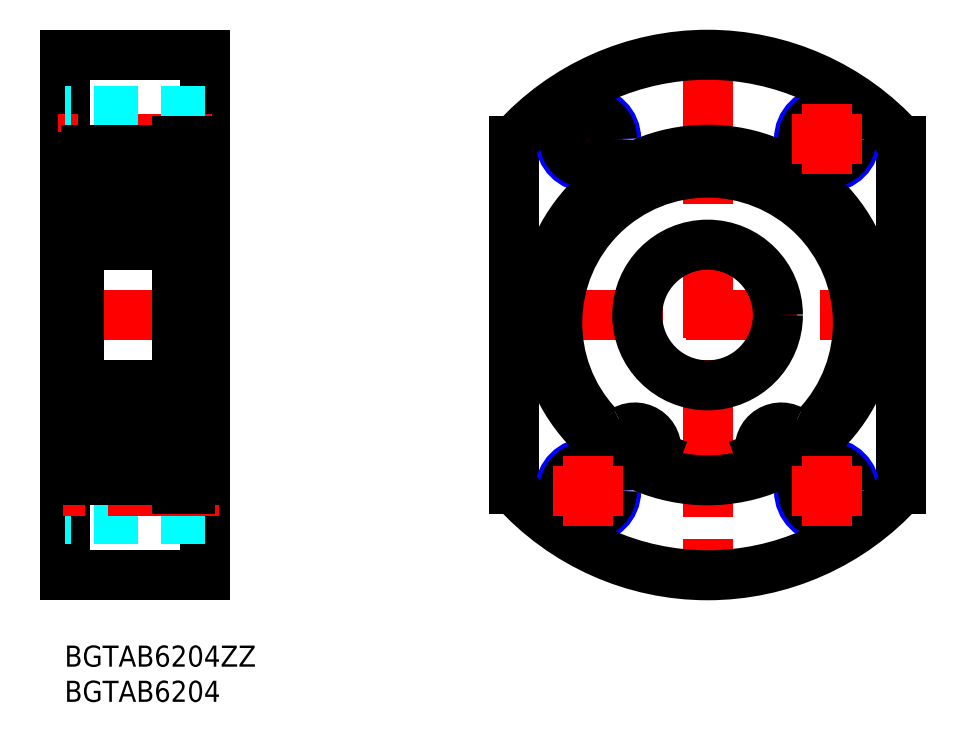
<metadata>
{"format":"dxf","ext":"dxf","renderer":"ezdxf+matplotlib","layout":"modelspace","background":"white","min_lineweight":24,"dpi":150}
</metadata>
<code>
0
SECTION
2
ENTITIES
0
INSERT
8
MSM_CONTINUOUS
2
*U4
10
0
20
0
30
0
0
INSERT
8
MSM_CONTINUOUS
2
*U5
10
0
20
0
30
0
0
LINE
8
MSM_CONTINUOUS
10
20
20
84
30
0
11
20
21
10
31
0
0
LINE
8
MSM_CONTINUOUS
10
1.42e-14
20
84
30
0
11
-1.847e-13
21
10
31
0
0
LINE
8
MSM_CENTER
10
21
20
47
30
0
11
-1
21
47
31
0
0
LINE
8
MSM_CENTER
10
21
20
72
30
0
11
-1
21
72
31
0
0
LINE
8
MSM_CONTINUOUS
10
2
20
67
30
0
11
1.279e-13
21
67
31
0
0
LINE
8
MSM_CENTER
10
91.42
20
85
30
0
11
91.42
21
9
31
0
0
LINE
8
MSM_CENTER
10
62.92
20
47
30
0
11
119.9
21
47
31
0
0
LINE
8
MSM_CENTER
10
74.42
20
77
30
0
11
74.42
21
67
31
0
0
LINE
8
MSM_CENTER
10
79.42
20
72
30
0
11
69.42
21
72
31
0
0
LINE
8
MSM_CONTINUOUS
10
1.42e-14
20
84
30
0
11
20
21
84
31
0
0
LINE
8
MSM_CONTINUOUS
10
63.92
20
71.75
30
0
11
63.92
21
22.25
31
0
0
LINE
8
MSM_CONTINUOUS
10
118.9
20
71.75
30
0
11
118.9
21
22.25
31
0
0
LINE
8
MSM_DASHED
10
20
20
68
30
0
11
-7.11e-14
21
68
31
0
0
LINE
8
MSM_DASHED
10
20
20
68.6
30
0
11
-7.11e-14
21
68.6
31
0
0
LINE
8
MSM_DASHED
10
20
20
75.4
30
0
11
1.42e-14
21
75.4
31
0
0
LINE
8
MSM_DASHED
10
20
20
76
30
0
11
1.42e-14
21
76
31
0
0
CIRCLE
8
MSM_NARROW
10
74.42
20
22
30
0
40
4
0
CIRCLE
8
MSM_CONTINUOUS
10
74.42
20
22
30
0
40
3.4
0
CIRCLE
8
MSM_NARROW
10
108.4
20
22
30
0
40
4
0
CIRCLE
8
MSM_CONTINUOUS
10
108.4
20
22
30
0
40
3.4
0
CIRCLE
8
MSM_NARROW
10
108.4
20
72
30
0
40
4
0
CIRCLE
8
MSM_CONTINUOUS
10
108.4
20
72
30
0
40
3.4
0
CIRCLE
8
MSM_NARROW
10
74.42
20
72
30
0
40
4
0
CIRCLE
8
MSM_CONTINUOUS
10
74.42
20
72
30
0
40
3.4
0
LINE
8
MSM_DASHED
10
20
20
18
30
0
11
1.42e-14
21
18
31
0
0
LINE
8
MSM_DASHED
10
20
20
18.6
30
0
11
1.42e-14
21
18.6
31
0
0
LINE
8
MSM_DASHED
10
20
20
25.4
30
0
11
-7.11e-14
21
25.4
31
0
0
LINE
8
MSM_DASHED
10
20
20
26
30
0
11
-7.11e-14
21
26
31
0
0
LINE
8
MSM_CONTINUOUS
10
1.42e-14
20
10
30
0
11
20
21
10
31
0
0
LINE
8
MSM_CONTINUOUS
10
2
20
27
30
0
11
1.279e-13
21
27
31
0
0
LINE
8
MSM_CENTER
10
22
20
22
30
0
11
-1
21
22
31
0
0
ARC
8
MSM_CONTINUOUS
10
91.42
20
47
30
0
40
37
50
41.99
51
138
0
ARC
8
MSM_CONTINUOUS
10
91.42
20
47
30
0
40
37
50
222
51
318
0
LINE
8
MSM_CONTINUOUS
10
16
20
22.25
30
0
11
16
21
71.75
31
0
0
LINE
8
MSM_CONTINUOUS
10
20
20
23.5
30
0
11
17.9
21
23.5
31
0
0
LINE
8
MSM_CONTINUOUS
10
20
20
70.5
30
0
11
17.9
21
70.5
31
0
0
CIRCLE
8
MSM_CONTINUOUS
10
91.42
20
47
30
0
40
10
0
LINE
8
MSM_CONTINUOUS
10
3
20
23.5
30
0
11
16
21
23.5
31
0
0
CIRCLE
8
MSM_CONTINUOUS
10
9
20
29.75
30
0
40
3.969
0
LINE
8
MSM_CONTINUOUS
10
13.84
20
27.3
30
0
11
12.12
21
27.3
31
0
0
LINE
8
MSM_CONTINUOUS
10
13.66
20
32.2
30
0
11
12.12
21
32.2
31
0
0
LINE
8
MSM_CONTINUOUS
10
3
20
57
30
0
11
15
21
57
31
0
0
CIRCLE
8
MSM_CONTINUOUS
10
9
20
64.25
30
0
40
3.969
0
LINE
8
MSM_CONTINUOUS
10
3
20
70.5
30
0
11
16
21
70.5
31
0
0
LINE
8
MSM_CONTINUOUS
10
3
20
37
30
0
11
15
21
37
31
0
0
LINE
8
MSM_CONTINUOUS
10
13.66
20
61.8
30
0
11
12.12
21
61.8
31
0
0
LINE
8
MSM_CONTINUOUS
10
13.84
20
66.7
30
0
11
12.12
21
66.7
31
0
0
LINE
8
MSM_CONTINUOUS
10
2
20
69.5
30
0
11
2
21
24.5
31
0
0
LINE
8
MSM_CONTINUOUS
10
2.53
20
28.6
30
0
11
2.53
21
32.4
31
0
0
LINE
8
MSM_CONTINUOUS
10
2.83
20
28.72
30
0
11
2.83
21
32.4
31
0
0
LINE
8
MSM_CONTINUOUS
10
6.3
20
23.5
30
0
11
6.3
21
23.5
31
0
0
LINE
8
MSM_CONTINUOUS
10
3.93
20
27.62
30
0
11
2.83
21
28.72
31
0
0
LINE
8
MSM_CONTINUOUS
10
3.63
20
27.5
30
0
11
2.53
21
28.6
31
0
0
ARC
8
MSM_CONTINUOUS
10
4.159
20
27.1
30
0
40
0.2
50
90
51
175
0
ARC
8
MSM_CONTINUOUS
10
2.2
20
26
30
0
40
0.2
50
90
51
180
0
LINE
8
MSM_CONTINUOUS
10
2.78
20
26.2
30
0
11
3.001
21
25.94
31
0
0
ARC
8
MSM_CONTINUOUS
10
3.383
20
26.26
30
0
40
0.5
50
220.1
51
355
0
LINE
8
MSM_CONTINUOUS
10
2.2
20
26.2
30
0
11
2.78
21
26.2
31
0
0
LINE
8
MSM_CONTINUOUS
10
3.579
20
26.26
30
0
11
3.63
21
27.5
31
0
0
LINE
8
MSM_CONTINUOUS
10
3.93
20
26.77
30
0
11
3.93
21
27.62
31
0
0
LINE
8
MSM_CONTINUOUS
10
3.881
20
26.22
30
0
11
3.96
21
27.12
31
0
0
ARC
8
MSM_CONTINUOUS
10
3.009
20
26.39
30
0
40
0.3
50
130
51
220.1
0
LINE
8
MSM_CONTINUOUS
10
3.046
20
26.82
30
0
11
2.816
21
26.62
31
0
0
ARC
8
MSM_CONTINUOUS
10
3.379
20
26.26
30
0
40
0.2
50
220
51
357.6
0
LINE
8
MSM_CONTINUOUS
10
3.01
20
26.39
30
0
11
3.226
21
26.14
31
0
0
LINE
8
MSM_CONTINUOUS
10
3.239
20
26.59
30
0
11
3.01
21
26.39
31
0
0
LINE
8
MSM_CONTINUOUS
10
3.046
20
26.82
30
0
11
3.239
21
26.59
31
0
0
LINE
8
MSM_CONTINUOUS
10
4.159
20
27.3
30
0
11
5.878
21
27.3
31
0
0
LINE
8
MSM_CONTINUOUS
10
3.782
20
33.35
30
0
11
4.153
21
32.33
31
0
0
LINE
8
MSM_CONTINUOUS
10
2.2
20
33
30
0
11
2.7
21
33
31
0
0
ARC
8
MSM_CONTINUOUS
10
2.83
20
32.4
30
0
40
0.3
50
90
51
180
0
ARC
8
MSM_CONTINUOUS
10
2.2
20
33.2
30
0
40
0.2
50
180
51
270
0
LINE
8
MSM_CONTINUOUS
10
2.83
20
32.7
30
0
11
3.45
21
32.7
31
0
0
ARC
8
MSM_CONTINUOUS
10
3.5
20
33.25
30
0
40
0.3002
50
19.97
51
94.46
0
ARC
8
MSM_CONTINUOUS
10
3.498
20
32.95
30
0
40
0.5996
50
87.2
51
135
0
LINE
8
MSM_CONTINUOUS
10
2.7
20
33
30
0
11
3.074
21
33.37
31
0
0
LINE
8
MSM_CONTINUOUS
10
3.45
20
32.4
30
0
11
2.83
21
32.4
31
0
0
LINE
8
MSM_CONTINUOUS
10
3.45
20
32.7
30
0
11
3.45
21
32.4
31
0
0
LINE
8
MSM_CONTINUOUS
10
4.341
20
32.2
30
0
11
5.878
21
32.2
31
0
0
ARC
8
MSM_CONTINUOUS
10
4.341
20
32.4
30
0
40
0.2
50
200
51
270
0
LINE
8
MSM_CONTINUOUS
10
2.83
20
65.28
30
0
11
2.83
21
61.6
31
0
0
LINE
8
MSM_CONTINUOUS
10
2.53
20
65.4
30
0
11
2.53
21
61.6
31
0
0
LINE
8
MSM_CONTINUOUS
10
3.782
20
60.65
30
0
11
4.153
21
61.67
31
0
0
ARC
8
MSM_CONTINUOUS
10
2.2
20
60.8
30
0
40
0.2
50
90
51
180
0
LINE
8
MSM_CONTINUOUS
10
2.7
20
61
30
0
11
3.074
21
60.63
31
0
0
ARC
8
MSM_CONTINUOUS
10
3.498
20
61.05
30
0
40
0.5996
50
225
51
272.8
0
ARC
8
MSM_CONTINUOUS
10
3.5
20
60.75
30
0
40
0.3002
50
265.5
51
340
0
LINE
8
MSM_CONTINUOUS
10
2.2
20
61
30
0
11
2.7
21
61
31
0
0
ARC
8
MSM_CONTINUOUS
10
2.83
20
61.6
30
0
40
0.3
50
180
51
270
0
LINE
8
MSM_CONTINUOUS
10
3.45
20
61.3
30
0
11
3.45
21
61.6
31
0
0
LINE
8
MSM_CONTINUOUS
10
3.45
20
61.6
30
0
11
2.83
21
61.6
31
0
0
LINE
8
MSM_CONTINUOUS
10
2.83
20
61.3
30
0
11
3.45
21
61.3
31
0
0
LINE
8
MSM_CONTINUOUS
10
4.341
20
61.8
30
0
11
5.878
21
61.8
31
0
0
ARC
8
MSM_CONTINUOUS
10
4.341
20
61.6
30
0
40
0.2
50
90
51
160
0
ARC
8
MSM_CONTINUOUS
10
4.159
20
66.9
30
0
40
0.2
50
185
51
270
0
LINE
8
MSM_CONTINUOUS
10
3.881
20
67.78
30
0
11
3.96
21
66.88
31
0
0
LINE
8
MSM_CONTINUOUS
10
3.579
20
67.74
30
0
11
3.63
21
66.5
31
0
0
LINE
8
MSM_CONTINUOUS
10
3.93
20
67.23
30
0
11
3.93
21
66.38
31
0
0
LINE
8
MSM_CONTINUOUS
10
3.63
20
66.5
30
0
11
2.53
21
65.4
31
0
0
LINE
8
MSM_CONTINUOUS
10
3.93
20
66.38
30
0
11
2.83
21
65.28
31
0
0
LINE
8
MSM_CONTINUOUS
10
2.2
20
67.8
30
0
11
2.78
21
67.8
31
0
0
ARC
8
MSM_CONTINUOUS
10
2.2
20
68
30
0
40
0.2
50
180
51
270
0
LINE
8
MSM_CONTINUOUS
10
3.01
20
67.61
30
0
11
3.226
21
67.86
31
0
0
ARC
8
MSM_CONTINUOUS
10
3.009
20
67.61
30
0
40
0.3
50
139.9
51
230
0
LINE
8
MSM_CONTINUOUS
10
3.046
20
67.18
30
0
11
3.239
21
67.41
31
0
0
LINE
8
MSM_CONTINUOUS
10
3.239
20
67.41
30
0
11
3.01
21
67.61
31
0
0
LINE
8
MSM_CONTINUOUS
10
3.046
20
67.18
30
0
11
2.816
21
67.38
31
0
0
ARC
8
MSM_CONTINUOUS
10
3.383
20
67.74
30
0
40
0.5
50
4.987
51
139.9
0
ARC
8
MSM_CONTINUOUS
10
3.379
20
67.74
30
0
40
0.2
50
2.375
51
140
0
LINE
8
MSM_CONTINUOUS
10
2.78
20
67.8
30
0
11
3.001
21
68.06
31
0
0
LINE
8
MSM_CONTINUOUS
10
4.159
20
66.7
30
0
11
5.878
21
66.7
31
0
0
LINE
8
MSM_CONTINUOUS
10
15.17
20
28.72
30
0
11
15.17
21
32.4
31
0
0
LINE
8
MSM_CONTINUOUS
10
15.47
20
28.6
30
0
11
15.47
21
32.4
31
0
0
LINE
8
MSM_CONTINUOUS
10
14.37
20
27.5
30
0
11
15.47
21
28.6
31
0
0
LINE
8
MSM_CONTINUOUS
10
14.07
20
27.62
30
0
11
15.17
21
28.72
31
0
0
LINE
8
MSM_CONTINUOUS
10
15.8
20
26.2
30
0
11
15.22
21
26.2
31
0
0
ARC
8
MSM_CONTINUOUS
10
14.62
20
26.26
30
0
40
0.5
50
185
51
319.9
0
LINE
8
MSM_CONTINUOUS
10
15.22
20
26.2
30
0
11
15
21
25.94
31
0
0
LINE
8
MSM_CONTINUOUS
10
14.07
20
26.77
30
0
11
14.07
21
27.62
31
0
0
LINE
8
MSM_CONTINUOUS
10
14.12
20
26.22
30
0
11
14.04
21
27.12
31
0
0
ARC
8
MSM_CONTINUOUS
10
13.84
20
27.1
30
0
40
0.2
50
4.987
51
90
0
LINE
8
MSM_CONTINUOUS
10
14.42
20
26.26
30
0
11
14.37
21
27.5
31
0
0
LINE
8
MSM_CONTINUOUS
10
14.95
20
26.82
30
0
11
14.76
21
26.59
31
0
0
LINE
8
MSM_CONTINUOUS
10
14.76
20
26.59
30
0
11
14.99
21
26.39
31
0
0
LINE
8
MSM_CONTINUOUS
10
14.99
20
26.39
30
0
11
14.77
21
26.14
31
0
0
ARC
8
MSM_CONTINUOUS
10
14.62
20
26.26
30
0
40
0.2
50
182.4
51
320
0
LINE
8
MSM_CONTINUOUS
10
14.95
20
26.82
30
0
11
15.18
21
26.62
31
0
0
ARC
8
MSM_CONTINUOUS
10
14.99
20
26.39
30
0
40
0.3
50
319.9
51
50
0
ARC
8
MSM_CONTINUOUS
10
15.8
20
26
30
0
40
0.2
50
0
51
90
0
LINE
8
MSM_CONTINUOUS
10
15.8
20
33
30
0
11
15.3
21
33
31
0
0
ARC
8
MSM_CONTINUOUS
10
14.5
20
33.25
30
0
40
0.3002
50
85.54
51
160
0
LINE
8
MSM_CONTINUOUS
10
14.22
20
33.35
30
0
11
13.85
21
32.33
31
0
0
ARC
8
MSM_CONTINUOUS
10
13.66
20
32.4
30
0
40
0.2
50
270
51
340
0
LINE
8
MSM_CONTINUOUS
10
14.55
20
32.7
30
0
11
14.55
21
32.4
31
0
0
LINE
8
MSM_CONTINUOUS
10
14.55
20
32.4
30
0
11
15.17
21
32.4
31
0
0
LINE
8
MSM_CONTINUOUS
10
15.3
20
33
30
0
11
14.93
21
33.37
31
0
0
ARC
8
MSM_CONTINUOUS
10
14.5
20
32.95
30
0
40
0.5996
50
45
51
92.8
0
LINE
8
MSM_CONTINUOUS
10
15.17
20
32.7
30
0
11
14.55
21
32.7
31
0
0
ARC
8
MSM_CONTINUOUS
10
15.17
20
32.4
30
0
40
0.3
50
0
51
90
0
ARC
8
MSM_CONTINUOUS
10
15.8
20
33.2
30
0
40
0.2
50
270
51
0
0
LINE
8
MSM_CONTINUOUS
10
15.47
20
65.4
30
0
11
15.47
21
61.6
31
0
0
LINE
8
MSM_CONTINUOUS
10
15.17
20
65.28
30
0
11
15.17
21
61.6
31
0
0
LINE
8
MSM_CONTINUOUS
10
14.22
20
60.65
30
0
11
13.85
21
61.67
31
0
0
ARC
8
MSM_CONTINUOUS
10
15.8
20
60.8
30
0
40
0.2
50
0
51
90
0
LINE
8
MSM_CONTINUOUS
10
15.3
20
61
30
0
11
14.93
21
60.63
31
0
0
ARC
8
MSM_CONTINUOUS
10
14.5
20
60.75
30
0
40
0.3002
50
200
51
274.5
0
ARC
8
MSM_CONTINUOUS
10
14.5
20
61.05
30
0
40
0.5996
50
267.2
51
315
0
LINE
8
MSM_CONTINUOUS
10
15.8
20
61
30
0
11
15.3
21
61
31
0
0
ARC
8
MSM_CONTINUOUS
10
13.66
20
61.6
30
0
40
0.2
50
19.97
51
90
0
ARC
8
MSM_CONTINUOUS
10
15.17
20
61.6
30
0
40
0.3
50
270
51
0
0
LINE
8
MSM_CONTINUOUS
10
15.17
20
61.3
30
0
11
14.55
21
61.3
31
0
0
LINE
8
MSM_CONTINUOUS
10
14.55
20
61.6
30
0
11
15.17
21
61.6
31
0
0
LINE
8
MSM_CONTINUOUS
10
14.55
20
61.3
30
0
11
14.55
21
61.6
31
0
0
LINE
8
MSM_CONTINUOUS
10
15.8
20
67.8
30
0
11
15.22
21
67.8
31
0
0
LINE
8
MSM_CONTINUOUS
10
14.12
20
67.78
30
0
11
14.04
21
66.88
31
0
0
LINE
8
MSM_CONTINUOUS
10
14.42
20
67.74
30
0
11
14.37
21
66.5
31
0
0
LINE
8
MSM_CONTINUOUS
10
14.07
20
67.23
30
0
11
14.07
21
66.38
31
0
0
LINE
8
MSM_CONTINUOUS
10
14.07
20
66.38
30
0
11
15.17
21
65.28
31
0
0
ARC
8
MSM_CONTINUOUS
10
13.84
20
66.9
30
0
40
0.2
50
270
51
355
0
LINE
8
MSM_CONTINUOUS
10
14.37
20
66.5
30
0
11
15.47
21
65.4
31
0
0
ARC
8
MSM_CONTINUOUS
10
14.62
20
67.74
30
0
40
0.5
50
40.09
51
175
0
ARC
8
MSM_CONTINUOUS
10
14.99
20
67.61
30
0
40
0.3
50
310
51
40.09
0
LINE
8
MSM_CONTINUOUS
10
14.99
20
67.61
30
0
11
14.77
21
67.86
31
0
0
LINE
8
MSM_CONTINUOUS
10
14.95
20
67.18
30
0
11
15.18
21
67.38
31
0
0
LINE
8
MSM_CONTINUOUS
10
14.76
20
67.41
30
0
11
14.99
21
67.61
31
0
0
LINE
8
MSM_CONTINUOUS
10
14.95
20
67.18
30
0
11
14.76
21
67.41
31
0
0
LINE
8
MSM_CONTINUOUS
10
15.22
20
67.8
30
0
11
15
21
68.06
31
0
0
ARC
8
MSM_CONTINUOUS
10
14.62
20
67.74
30
0
40
0.2
50
40.01
51
177.6
0
ARC
8
MSM_CONTINUOUS
10
15.8
20
68
30
0
40
0.2
50
270
51
0
0
ARC
8
MSM_CONTINUOUS
10
3
20
69.5
30
0
40
1
50
90
51
180
0
ARC
8
MSM_CONTINUOUS
10
15
20
69.5
30
0
40
1
50
0
51
90
0
ARC
8
MSM_CONTINUOUS
10
15
20
58
30
0
40
1
50
270
51
0
0
ARC
8
MSM_CONTINUOUS
10
3
20
58
30
0
40
1
50
180
51
270
0
ARC
8
MSM_CONTINUOUS
10
3
20
24.5
30
0
40
1
50
180
51
270
0
ARC
8
MSM_CONTINUOUS
10
15
20
24.5
30
0
40
1
50
270
51
0
0
ARC
8
MSM_CONTINUOUS
10
15
20
36
30
0
40
1
50
0
51
90
0
ARC
8
MSM_CONTINUOUS
10
3
20
36
30
0
40
1
50
90
51
180
0
LINE
8
MSM_CONTINUOUS
10
16
20
24.68
30
0
11
17.75
21
24.68
31
0
0
LINE
8
MSM_CONTINUOUS
10
16
20
71.75
30
0
11
17.9
21
71.75
31
0
0
LINE
8
MSM_CONTINUOUS
10
16
20
31
30
0
11
17.75
21
31
31
0
0
LINE
8
MSM_CONTINUOUS
10
16
20
67.25
30
0
11
17.75
21
67.25
31
0
0
LINE
8
MSM_CONTINUOUS
10
17.75
20
24.68
30
1.25
11
17.75
21
71.75
31
1.25
0
LINE
8
MSM_CONTINUOUS
10
17.9
20
71.75
30
0
11
17.9
21
22.25
31
0
0
LINE
8
MSM_CONTINUOUS
10
16
20
22.25
30
0
11
17.9
21
22.25
31
0
0
ARC
8
MSM_CONTINUOUS
10
81.08
20
27.95
30
0
40
3.05
50
339.4
51
118.7
0
ARC
8
MSM_CONTINUOUS
10
78.15
20
33.3
30
0
40
3.05
50
223.3
51
298.7
0
ARC
8
MSM_CONTINUOUS
10
91.42
20
45.88
30
0
40
21.38
50
316.7
51
223.3
0
CIRCLE
8
MSM_CONTINUOUS
10
81.08
20
27.95
30
0
40
1.25
0
CIRCLE
8
MSM_CONTINUOUS
10
91.42
20
47
30
0
40
23.5
0
ARC
8
MSM_CONTINUOUS
10
104.8
20
33.3
30
0
40
3.05
50
241.3
51
316.7
0
ARC
8
MSM_CONTINUOUS
10
101.9
20
27.95
30
0
40
3.05
50
61.27
51
200.6
0
LINE
8
MSM_CONTINUOUS
10
99.24
20
26.3
30
0
11
99.03
21
26.88
31
0
0
ARC
8
MSM_CONTINUOUS
10
101.6
20
27.18
30
0
40
2.5
50
200.6
51
234.3
0
CIRCLE
8
MSM_CONTINUOUS
10
101.9
20
27.95
30
0
40
1.25
0
ARC
8
MSM_CONTINUOUS
10
81.38
20
27.18
30
0
40
2.5
50
305.7
51
339.4
0
LINE
8
MSM_CONTINUOUS
10
83.94
20
26.88
30
0
11
83.72
21
26.3
31
0
0
LINE
8
MSM_CENTER
10
108.4
20
77
30
0
11
108.4
21
67
31
0
0
LINE
8
MSM_CENTER
10
113.4
20
72
30
0
11
103.4
21
72
31
0
0
LINE
8
MSM_CENTER
10
74.42
20
27
30
0
11
74.42
21
17
31
0
0
LINE
8
MSM_CENTER
10
79.42
20
22
30
0
11
69.42
21
22
31
0
0
LINE
8
MSM_CENTER
10
108.4
20
27
30
0
11
108.4
21
17
31
0
0
LINE
8
MSM_CENTER
10
113.4
20
22
30
0
11
103.4
21
22
31
0
0
ENDSEC
0
EOF

</code>
